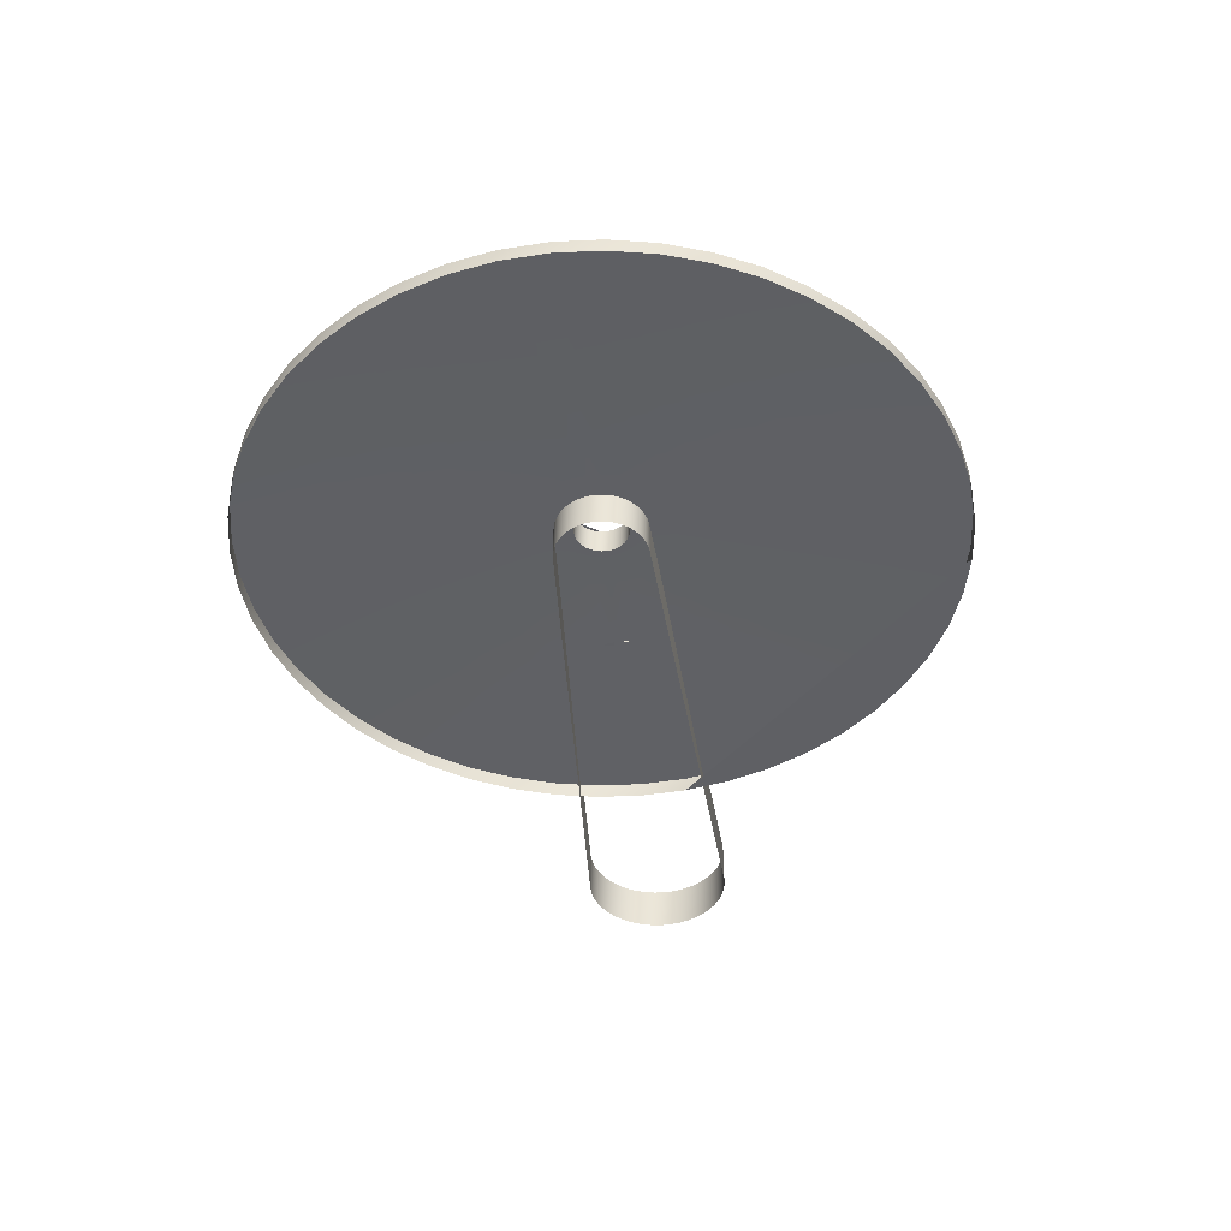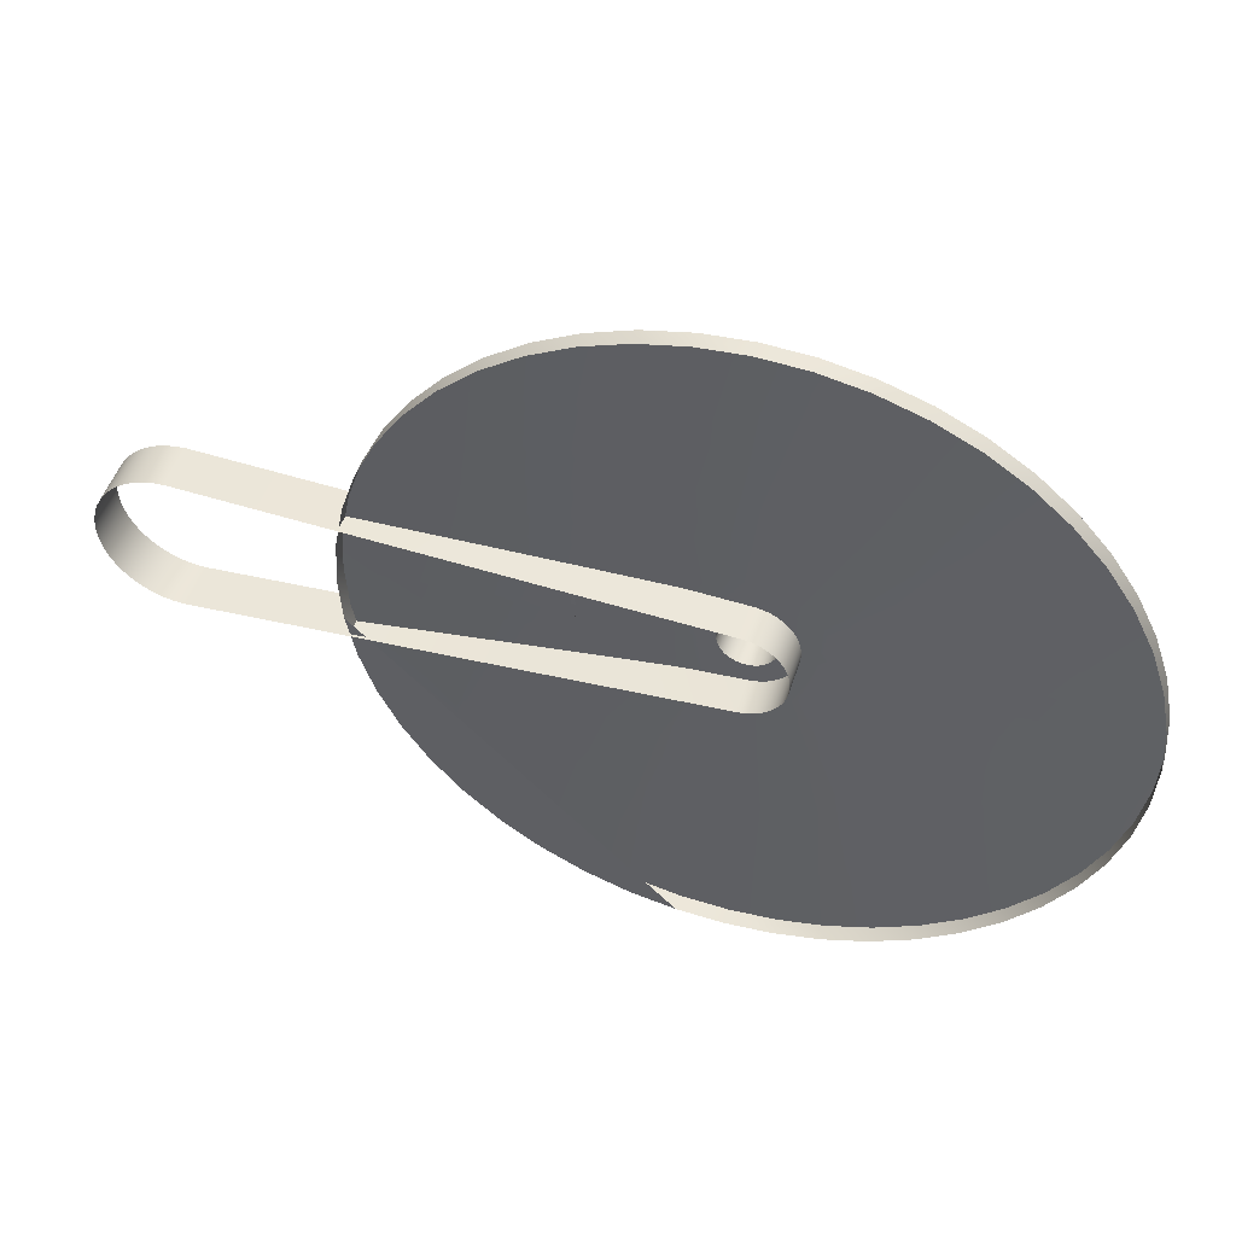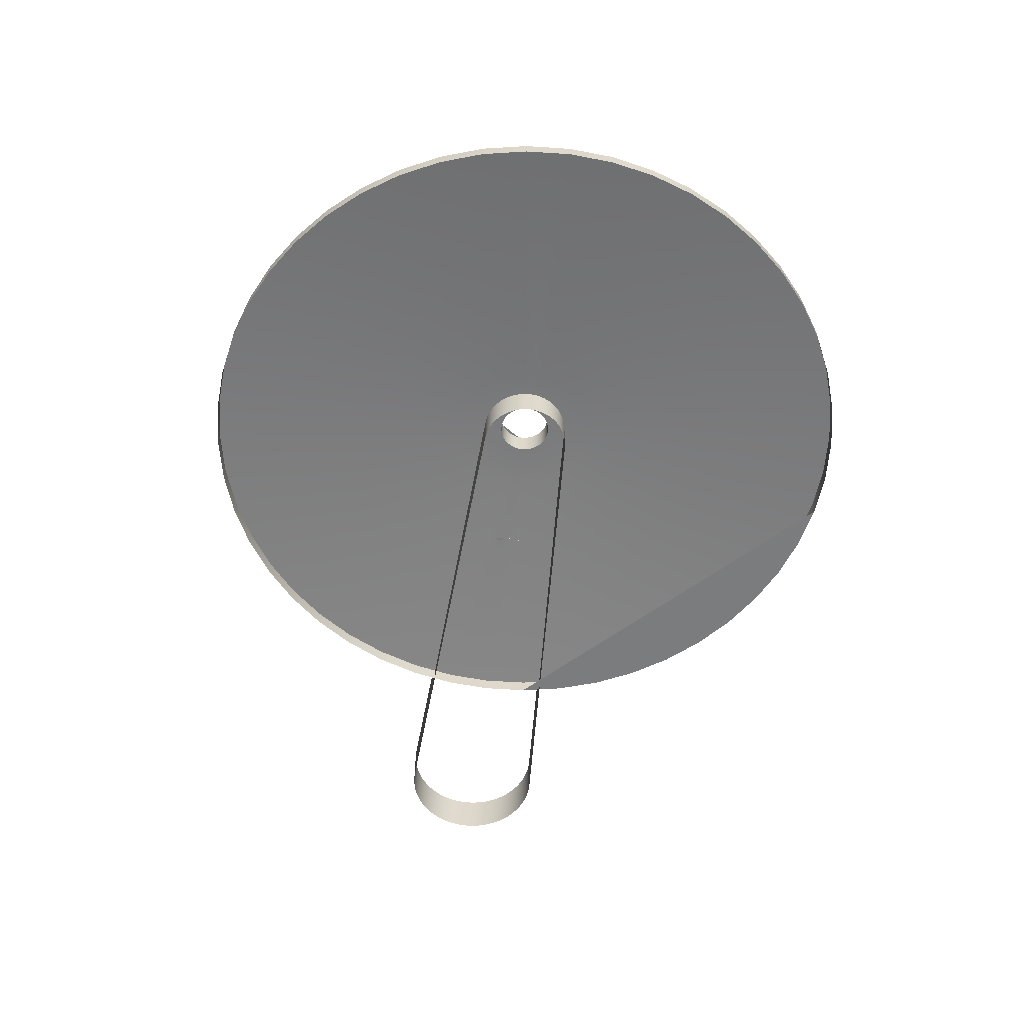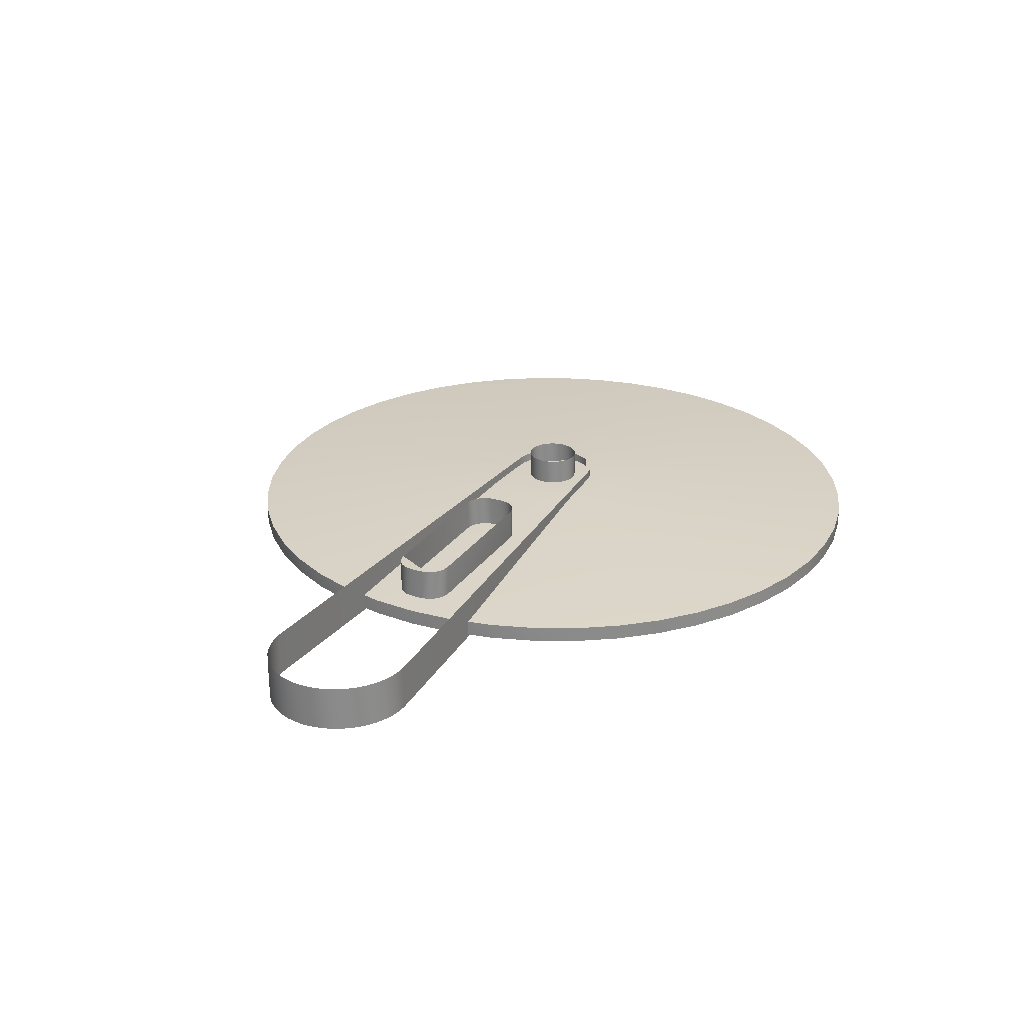
<metadata>
{"format":"obj","ext":"obj","renderer":"f3d","projection":"perspective","resolution":1024,"background":"white","views":[{"elev":-45.0,"azim":-83.2,"up":"+Z"},{"elev":48.0,"azim":-162.9,"up":"+Y"},{"elev":-58.6,"azim":-97.6,"up":"+Z"},{"elev":26.5,"azim":116.9,"up":"+Z"}]}
</metadata>
<code>
g Object__0
v 0.38 0 0.002834
v 0.3767 0.0496 0.002834
v 0.3671 0.09835 0.002834
v 0.3511 0.1454 0.002834
v 0.3291 0.19 0.002834
v 0.3015 0.2313 0.002834
v 0.2687 0.2687 0.002834
v 0.2313 0.3015 0.002834
v 0.19 0.3291 0.002834
v 0.1454 0.3511 0.002834
v 0.09835 0.3671 0.002834
v 0.0496 0.3767 0.002834
v 0 0.38 0.002834
v -0.0496 0.3767 0.002834
v -0.09835 0.3671 0.002834
v -0.1454 0.3511 0.002834
v -0.19 0.3291 0.002834
v -0.2313 0.3015 0.002834
v -0.2687 0.2687 0.002834
v -0.3015 0.2313 0.002834
v -0.3291 0.19 0.002834
v -0.3511 0.1454 0.002834
v -0.3671 0.09835 0.002834
v -0.3767 0.0496 0.002834
v -0.38 0 0.002834
v -0.3767 -0.0496 0.002834
v -0.3671 -0.09835 0.002834
v -0.3511 -0.1454 0.002834
v -0.3291 -0.19 0.002834
v -0.3015 -0.2313 0.002834
v -0.2687 -0.2687 0.002834
v -0.2313 -0.3015 0.002834
v -0.19 -0.3291 0.002834
v -0.1454 -0.3511 0.002834
v -0.09835 -0.3671 0.002834
v -0.0496 -0.3767 0.002834
v 0 -0.38 0.002834
v 0.0496 -0.3767 0.002834
v 0.09835 -0.3671 0.002834
v 0.1454 -0.3511 0.002834
v 0.19 -0.3291 0.002834
v 0.2313 -0.3015 0.002834
v 0.2687 -0.2687 0.002834
v 0.3015 -0.2313 0.002834
v 0.3291 -0.19 0.002834
v 0.3511 -0.1454 0.002834
v 0.3671 -0.09835 0.002834
v 0.3767 -0.0496 0.002834
v 0.38 0 0.02
v 0.3767 0.0496 0.02
v 0.3671 0.09835 0.02
v 0.3511 0.1454 0.02
v 0.3291 0.19 0.02
v 0.3015 0.2313 0.02
v 0.2687 0.2687 0.02
v 0.2313 0.3015 0.02
v 0.19 0.3291 0.02
v 0.1454 0.3511 0.02
v 0.09835 0.3671 0.02
v 0.0496 0.3767 0.02
v 0 0.38 0.02
v -0.0496 0.3767 0.02
v -0.09835 0.3671 0.02
v -0.1454 0.3511 0.02
v -0.19 0.3291 0.02
v -0.2313 0.3015 0.02
v -0.2687 0.2687 0.02
v -0.3015 0.2313 0.02
v -0.3291 0.19 0.02
v -0.3511 0.1454 0.02
v -0.3671 0.09835 0.02
v -0.3767 0.0496 0.02
v -0.38 0 0.02
v -0.3767 -0.0496 0.02
v -0.3671 -0.09835 0.02
v -0.3511 -0.1454 0.02
v -0.3291 -0.19 0.02
v -0.3015 -0.2313 0.02
v -0.2687 -0.2687 0.02
v -0.2313 -0.3015 0.02
v -0.19 -0.3291 0.02
v -0.1454 -0.3511 0.02
v -0.09835 -0.3671 0.02
v -0.0496 -0.3767 0.02
v 0 -0.38 0.02
v 0.0496 -0.3767 0.02
v 0.09835 -0.3671 0.02
v 0.1454 -0.3511 0.02
v 0.19 -0.3291 0.02
v 0.2313 -0.3015 0.02
v 0.2687 -0.2687 0.02
v 0.3015 -0.2313 0.02
v 0.3291 -0.19 0.02
v 0.3511 -0.1454 0.02
v 0.3671 -0.09835 0.02
v 0.3767 -0.0496 0.02
v 0.07936 0 0.04
v 0.07868 -0.01036 0.04
v 0.07665 -0.02054 0.04
v 0.07332 -0.03037 0.04
v 0.06872 -0.03968 0.04
v 0.06296 -0.04831 0.04
v 0.05611 -0.05611 0.04
v 0.04831 -0.06296 0.04
v 0.03968 -0.06872 0.04
v 0.03037 -0.07332 0.04
v 0.02054 -0.07665 0.04
v 0.01036 -0.07868 0.04
v 0 -0.07936 0.04
v -0.01036 -0.07868 0.04
v -0.02054 -0.07665 0.04
v -0.03037 -0.07332 0.04
v -0.03968 -0.06872 0.04
v -0.04831 -0.06296 0.04
v -0.05611 -0.05611 0.04
v -0.06296 -0.04831 0.04
v -0.06872 -0.03968 0.04
v -0.07332 -0.03037 0.04
v -0.07665 -0.02054 0.04
v -0.07868 -0.01036 0.04
v -0.07936 0 0.04
v -0.07868 0.01036 0.04
v -0.07665 0.02054 0.04
v -0.07332 0.03037 0.04
v -0.06872 0.03968 0.04
v -0.06296 0.04831 0.04
v -0.05611 0.05611 0.04
v -0.04831 0.06296 0.04
v -0.03968 0.06872 0.04
v -0.03037 0.07332 0.04
v -0.02054 0.07665 0.04
v -0.01036 0.07868 0.04
v 0 0.07936 0.04
v 0.01036 0.07868 0.04
v 0.02054 0.07665 0.04
v 0.03037 0.07332 0.04
v 0.03968 0.06872 0.04
v 0.04831 0.06296 0.04
v 0.05611 0.05611 0.04
v 0.06296 0.04831 0.04
v 0.06872 0.03968 0.04
v 0.07332 0.03037 0.04
v 0.07665 0.02054 0.04
v 0.07868 0.01036 0.04
v 0.02925 0 0.04
v 0.029 -0.003818 0.04
v 0.02825 -0.00757 0.04
v 0.02702 -0.01119 0.04
v 0.02533 -0.01462 0.04
v 0.0232 -0.01781 0.04
v 0.02068 -0.02068 0.04
v 0.01781 -0.0232 0.04
v 0.01462 -0.02533 0.04
v 0.01119 -0.02702 0.04
v 0.00757 -0.02825 0.04
v 0.003818 -0.029 0.04
v 0 -0.02925 0.04
v -0.003818 -0.029 0.04
v -0.00757 -0.02825 0.04
v -0.01119 -0.02702 0.04
v -0.01462 -0.02533 0.04
v -0.01781 -0.0232 0.04
v -0.02068 -0.02068 0.04
v -0.0232 -0.01781 0.04
v -0.02533 -0.01462 0.04
v -0.02702 -0.01119 0.04
v -0.02825 -0.00757 0.04
v -0.029 -0.003818 0.04
v -0.02925 0 0.04
v -0.029 0.003818 0.04
v -0.02825 0.00757 0.04
v -0.02702 0.01119 0.04
v -0.02533 0.01462 0.04
v -0.0232 0.01781 0.04
v -0.02068 0.02068 0.04
v -0.01781 0.0232 0.04
v -0.01462 0.02533 0.04
v -0.01119 0.02702 0.04
v -0.00757 0.02825 0.04
v -0.003818 0.029 0.04
v 0 0.02925 0.04
v 0.003818 0.029 0.04
v 0.00757 0.02825 0.04
v 0.01119 0.02702 0.04
v 0.01462 0.02533 0.04
v 0.01781 0.0232 0.04
v 0.02068 0.02068 0.04
v 0.0232 0.01781 0.04
v 0.02533 0.01462 0.04
v 0.02702 0.01119 0.04
v 0.02825 0.00757 0.04
v 0.029 0.003818 0.04
v 0.02925 0 0.07
v 0.029 -0.003818 0.07
v 0.02825 -0.00757 0.07
v 0.02702 -0.01119 0.07
v 0.02533 -0.01462 0.07
v 0.0232 -0.01781 0.07
v 0.02068 -0.02068 0.07
v 0.01781 -0.0232 0.07
v 0.01462 -0.02533 0.07
v 0.01119 -0.02702 0.07
v 0.00757 -0.02825 0.07
v 0.003818 -0.029 0.07
v 0 -0.02925 0.07
v -0.003818 -0.029 0.07
v -0.00757 -0.02825 0.07
v -0.01119 -0.02702 0.07
v -0.01462 -0.02533 0.07
v -0.01781 -0.0232 0.07
v -0.02068 -0.02068 0.07
v -0.0232 -0.01781 0.07
v -0.02533 -0.01462 0.07
v -0.02702 -0.01119 0.07
v -0.02825 -0.00757 0.07
v -0.029 -0.003818 0.07
v -0.02925 0 0.07
v -0.029 0.003818 0.07
v -0.02825 0.00757 0.07
v -0.02702 0.01119 0.07
v -0.02533 0.01462 0.07
v -0.0232 0.01781 0.07
v -0.02068 0.02068 0.07
v -0.01781 0.0232 0.07
v -0.01462 0.02533 0.07
v -0.01119 0.02702 0.07
v -0.00757 0.02825 0.07
v -0.003818 0.029 0.07
v 0 0.02925 0.07
v 0.003818 0.029 0.07
v 0.00757 0.02825 0.07
v 0.01119 0.02702 0.07
v 0.01462 0.02533 0.07
v 0.01781 0.0232 0.07
v 0.02068 0.02068 0.07
v 0.0232 0.01781 0.07
v 0.02533 0.01462 0.07
v 0.02702 0.01119 0.07
v 0.02825 0.00757 0.07
v 0.029 0.003818 0.07
v 0.62 0 0
v 0.6193 0.01044 0
v 0.6173 0.02071 0
v 0.6139 0.03061 0
v 0.6093 0.04 0
v 0.6035 0.0487 0
v 0.5966 0.05657 0
v 0.5887 0.06347 0
v 0.58 0.06928 0
v 0.5706 0.07391 0
v 0.5607 0.07727 0
v 0.5504 0.07932 0
v 0.5504 -0.07932 0
v 0.5607 -0.07727 0
v 0.5706 -0.07391 0
v 0.58 -0.06928 0
v 0.5887 -0.06347 0
v 0.5966 -0.05657 0
v 0.6035 -0.0487 0
v 0.6093 -0.04 0
v 0.6139 -0.03061 0
v 0.6173 -0.02071 0
v 0.6193 -0.01044 0
v 0 0.05 0
v -0.006526 0.04957 0
v -0.01294 0.0483 0
v -0.01913 0.04619 0
v -0.025 0.0433 0
v -0.03044 0.03967 0
v -0.03536 0.03536 0
v -0.03967 0.03044 0
v -0.0433 0.025 0
v -0.04619 0.01913 0
v -0.0483 0.01294 0
v -0.04957 0.006526 0
v -0.05 0 0
v -0.04957 -0.006526 0
v -0.0483 -0.01294 0
v -0.04619 -0.01913 0
v -0.0433 -0.025 0
v -0.03967 -0.03044 0
v -0.03536 -0.03536 0
v -0.03044 -0.03967 0
v -0.025 -0.0433 0
v -0.01913 -0.04619 0
v -0.01294 -0.0483 0
v -0.006526 -0.04957 0
v 0 -0.05 0
v 0.54 0.08 0
v 0.54 -0.08 0
v 0.54 0.08 0.05
v 0.5504 0.07932 0.05
v 0.5607 0.07727 0.05
v 0.5706 0.07391 0.05
v 0.58 0.06928 0.05
v 0.5887 0.06347 0.05
v 0.5966 0.05657 0.05
v 0.6035 0.0487 0.05
v 0.6093 0.04 0.05
v 0.6139 0.03061 0.05
v 0.6173 0.02071 0.05
v 0.6193 0.01044 0.05
v 0.62 0 0.05
v 0.6193 -0.01044 0.05
v 0.6173 -0.02071 0.05
v 0.6139 -0.03061 0.05
v 0.6093 -0.04 0.05
v 0.6035 -0.0487 0.05
v 0.5966 -0.05657 0.05
v 0.5887 -0.06347 0.05
v 0.58 -0.06928 0.05
v 0.5706 -0.07391 0.05
v 0.5607 -0.07727 0.05
v 0.5504 -0.07932 0.05
v 0.54 -0.08 0.05
v 0 -0.05 0.05
v -0.006526 -0.04957 0.05
v -0.01294 -0.0483 0.05
v -0.01913 -0.04619 0.05
v -0.025 -0.0433 0.05
v -0.03044 -0.03967 0.05
v -0.03536 -0.03536 0.05
v -0.03967 -0.03044 0.05
v -0.0433 -0.025 0.05
v -0.04619 -0.01913 0.05
v -0.0483 -0.01294 0.05
v -0.04957 -0.006526 0.05
v -0.05 0 0.05
v -0.04957 0.006526 0.05
v -0.0483 0.01294 0.05
v -0.04619 0.01913 0.05
v -0.0433 0.025 0.05
v -0.03967 0.03044 0.05
v -0.03536 0.03536 0.05
v -0.03044 0.03967 0.05
v -0.025 0.0433 0.05
v -0.01913 0.04619 0.05
v -0.01294 0.0483 0.05
v -0.006526 0.04957 0.05
v 0 0.05 0.05
v 0.346 -0.03 0.03433
v 0.37 -0.006 0.03433
v 0.184 0.03 0.03433
v 0.16 0.006 0.03433
v 0.346 -0.03 0.07
v 0.37 -0.006 0.07
v 0.184 0.03 0.07
v 0.16 0.006 0.07
v 0.3536 -0.02878 0.03433
v 0.3602 -0.02537 0.03433
v 0.3654 -0.02017 0.03433
v 0.3688 -0.01359 0.03433
v 0.1764 0.02878 0.03433
v 0.1698 0.02537 0.03433
v 0.1646 0.02017 0.03433
v 0.1612 0.01359 0.03433
v 0.3536 -0.02878 0.07
v 0.3602 -0.02537 0.07
v 0.3654 -0.02017 0.07
v 0.3688 -0.01359 0.07
v 0.1764 0.02878 0.07
v 0.1698 0.02537 0.07
v 0.1646 0.02017 0.07
v 0.1612 0.01359 0.07
v 0.16 -0.006 0.03433
v 0.184 -0.03 0.03433
v 0.37 0.006 0.03433
v 0.346 0.03 0.03433
v 0.184 -0.03 0.07
v 0.16 -0.006 0.07
v 0.37 0.006 0.07
v 0.346 0.03 0.07
v 0.1612 -0.01359 0.03433
v 0.1646 -0.02017 0.03433
v 0.1698 -0.02537 0.03433
v 0.1764 -0.02878 0.03433
v 0.3688 0.01359 0.03433
v 0.3654 0.02017 0.03433
v 0.3602 0.02537 0.03433
v 0.3536 0.02878 0.03433
v 0.3688 0.01359 0.07
v 0.3654 0.02017 0.07
v 0.3602 0.02537 0.07
v 0.3536 0.02878 0.07
v 0.1612 -0.01359 0.07
v 0.1646 -0.02017 0.07
v 0.1698 -0.02537 0.07
v 0.1764 -0.02878 0.07
f 48 47 46 45 44 43 42 41 40 39 38\
f 2 50 49 1
f 3 51 50 2
f 4 52 51 3
f 5 53 52 4
f 6 54 53 5
f 7 55 54 6
f 8 56 55 7
f 9 57 56 8
f 10 58 57 9
f 11 59 58 10
f 12 60 59 11
f 13 61 60 12
f 62 61 13 14
f 63 62 14 15
f 64 63 15 16
f 65 64 16 17
f 66 65 17 18
f 67 66 18 19
f 68 67 19 20
f 69 68 20 21
f 70 69 21 22
f 71 70 22 23
f 72 71 23 24
f 73 72 24 25
f 74 73 25 26
f 75 74 26 27
f 76 75 27 28
f 77 76 28 29
f 78 77 29 30
f 79 78 30 31
f 80 79 31 32
f 81 80 32 33
f 82 81 33 34
f 83 82 34 35
f 84 83 35 36
f 85 84 36 37
f 38 86 85 37
f 39 87 86 38
f 40 88 87 39
f 41 89 88 40
f 42 90 89 41
f 43 91 90 42
f 44 92 91 43
f 45 93 92 44
f 46 94 93 45
f 47 95 94 46
f 48 96 95 47
f 1 49 96 48
f 240 239 238 237 236 235 234 233\
f 50 144 97 49
f 49 97 98 96
f 96 98 99 95
f 95 99 100 94
f 94 100 101 93
f 93 101 102 92
f 92 102 103 91
f 91 103 104 90
f 90 104 105 89
f 89 105 106 88
f 88 106 107 87
f 87 107 108 86
f 86 108 109 85
f 109 110 84 85
f 110 111 83 84
f 111 112 82 83
f 112 113 81 82
f 113 114 80 81
f 114 115 79 80
f 115 116 78 79
f 116 117 77 78
f 117 118 76 77
f 118 119 75 76
f 119 120 74 75
f 120 121 73 74
f 121 122 72 73
f 122 123 71 72
f 123 124 70 71
f 124 125 69 70
f 125 126 68 69
f 126 127 67 68
f 127 128 66 67
f 128 129 65 66
f 129 130 64 65
f 130 131 63 64
f 131 132 62 63
f 132 133 61 62
f 61 133 134 60
f 60 134 135 59
f 59 135 136 58
f 58 136 137 57
f 57 137 138 56
f 56 138 139 55
f 55 139 140 54
f 54 140 141 53
f 53 141 142 52
f 52 142 143 51
f 51 143 144 50
f 97 144 192 145
f 97 145 146 98
f 98 146 147 99
f 99 147 148 100
f 100 148 149 101
f 101 149 150 102
f 102 150 151 103
f 103 151 152 104
f 104 152 153 105
f 105 153 154 106
f 106 154 155 107
f 107 155 156 108
f 108 156 157 109
f 157 158 110 109
f 158 159 111 110
f 159 160 112 111
f 160 161 113 112
f 161 162 114 113
f 162 163 115 114
f 163 164 116 115
f 164 165 117 116
f 165 166 118 117
f 166 167 119 118
f 167 168 120 119
f 168 169 121 120
f 170 122 121 169
f 171 123 122 170
f 172 124 123 171
f 173 125 124 172
f 174 126 125 173
f 175 127 126 174
f 176 128 127 175
f 177 129 128 176
f 178 130 129 177
f 179 131 130 178
f 180 132 131 179
f 181 133 132 180
f 134 133 181 182
f 135 134 182 183
f 136 135 183 184
f 137 136 184 185
f 138 137 185 186
f 139 138 186 187
f 140 139 187 188
f 141 140 188 189
f 142 141 189 190
f 143 142 190 191
f 144 143 191 192
f 192 240 193 145
f 145 193 194 146
f 146 194 195 147
f 147 195 196 148
f 148 196 197 149
f 149 197 198 150
f 150 198 199 151
f 151 199 200 152
f 152 200 201 153
f 153 201 202 154
f 154 202 203 155
f 155 203 204 156
f 156 204 205 157
f 205 206 158 157
f 206 207 159 158
f 207 208 160 159
f 208 209 161 160
f 209 210 162 161
f 210 211 163 162
f 211 212 164 163
f 212 213 165 164
f 213 214 166 165
f 214 215 167 166
f 215 216 168 167
f 216 217 169 168
f 217 218 170 169
f 218 219 171 170
f 219 220 172 171
f 220 221 173 172
f 221 222 174 173
f 222 223 175 174
f 223 224 176 175
f 224 225 177 176
f 225 226 178 177
f 226 227 179 178
f 227 228 180 179
f 228 229 181 180
f 181 229 230 182
f 182 230 231 183
f 183 231 232 184
f 184 232 233 185
f 185 233 234 186
f 186 234 235 187
f 187 235 236 188
f 188 236 237 189
f 189 237 238 190
f 190 238 239 191
f 191 239 240 192
f 340 339 338 337 336 335 334 333\
f 340 291 289 264
f 289 291 292 252
f 252 292 293 251
f 251 293 294 250
f 250 294 295 249
f 249 295 296 248
f 248 296 297 247
f 247 297 298 246
f 246 298 299 245
f 245 299 300 244
f 244 300 301 243
f 243 301 302 242
f 242 302 303 241
f 241 303 304 263
f 263 304 305 262
f 262 305 306 261
f 261 306 307 260
f 260 307 308 259
f 259 308 309 258
f 258 309 310 257
f 257 310 311 256
f 256 311 312 255
f 255 312 313 254
f 254 313 314 253
f 253 314 315 290
f 315 316 288 290
f 316 317 287 288
f 317 318 286 287
f 318 319 285 286
f 319 320 284 285
f 320 321 283 284
f 321 322 282 283
f 322 323 281 282
f 323 324 280 281
f 324 325 279 280
f 325 326 278 279
f 326 327 277 278
f 327 328 276 277
f 328 329 275 276
f 329 330 274 275
f 330 331 273 274
f 331 332 272 273
f 332 333 271 272
f 333 334 270 271
f 334 335 269 270
f 335 336 268 269
f 336 337 267 268
f 337 338 266 267
f 338 339 265 266
f 339 340 264 265
f 341 349 357 345
f 349 350 358 357
f 359 358 350 351
f 346 360 352 342
f 360 359 351 352
f 343 353 361 347
f 353 354 362 361
f 363 362 354 355
f 348 364 356 344
f 364 363 355 356
f 344 356 355 354 353 343 368 380 379\
f 341 345 369 366
f 367 371 346 342
f 347 372 368 343
f 370 348 344 365
f 345 357 358 359 360 346 371 381\
f 369 388 376 366
f 388 387 375 376
f 374 375 387 386
f 367 377 381 371
f 377 378 382 381
f 383 382 378 379
f 372 384 380 368
f 384 383 379 380
f 365 373 385 370
f 373 374 386 385

</code>
